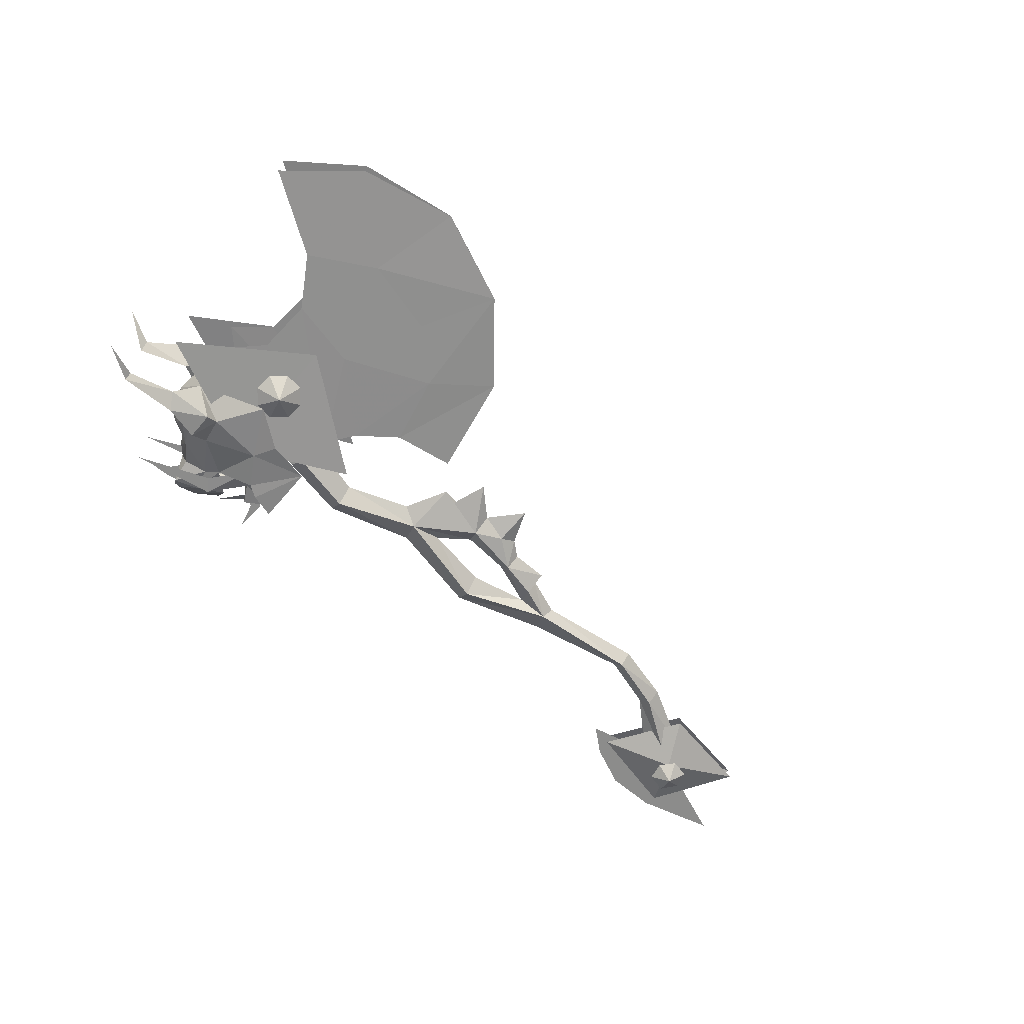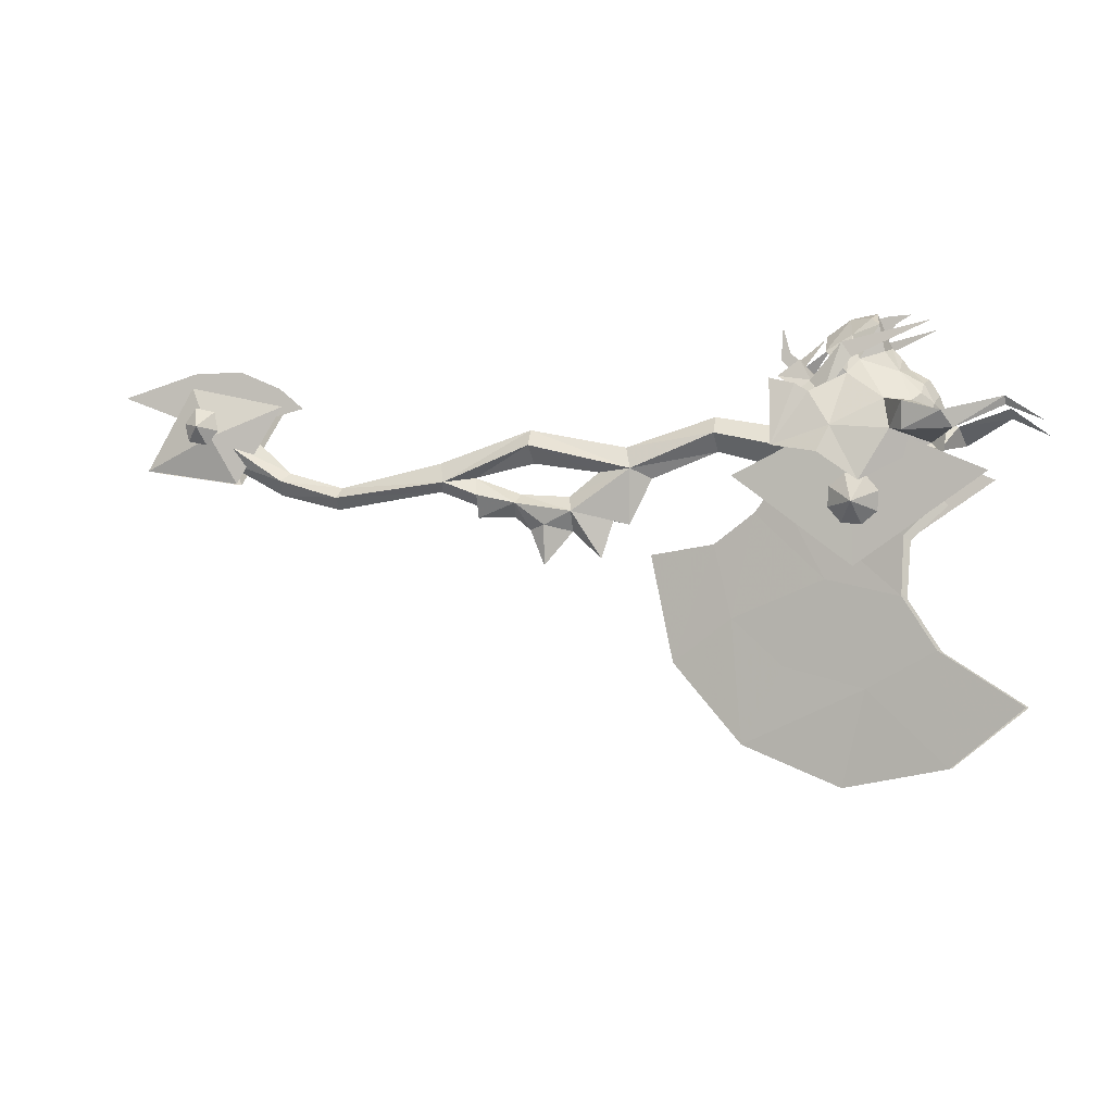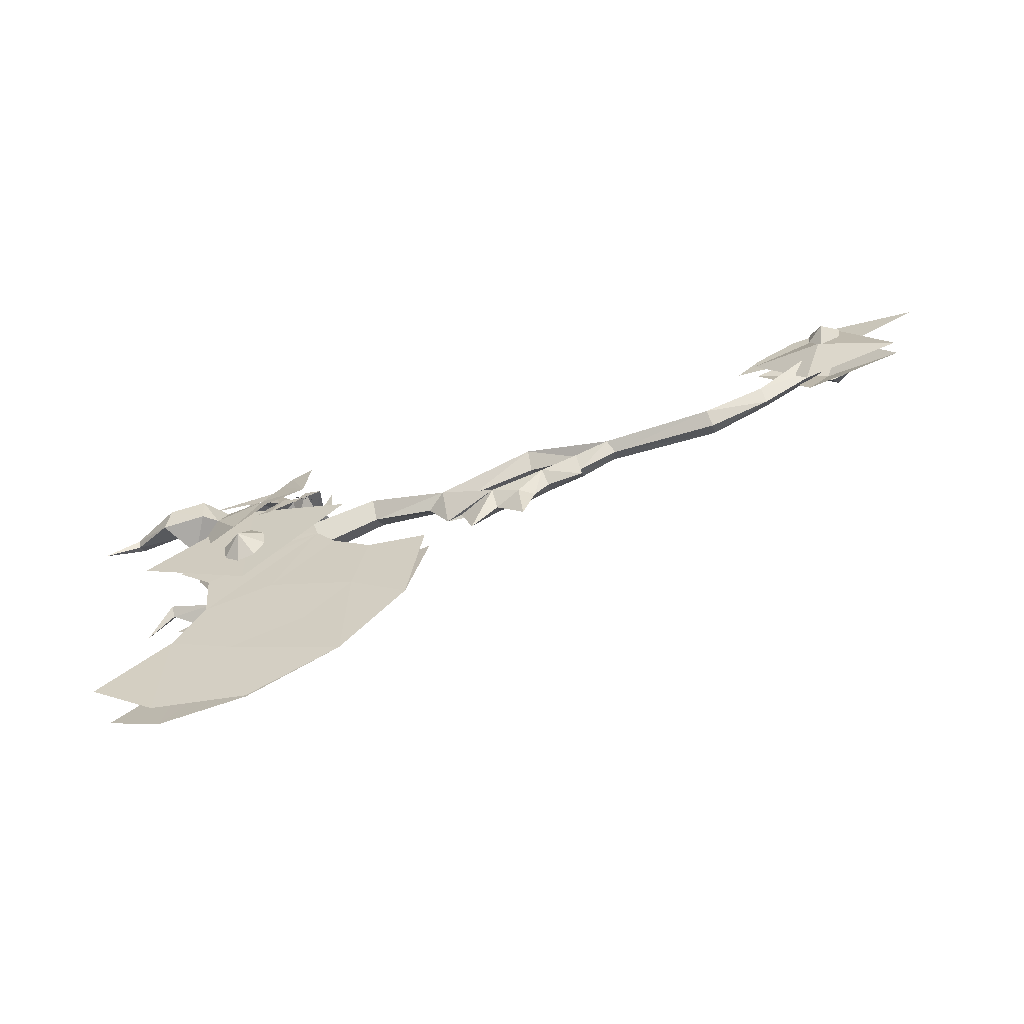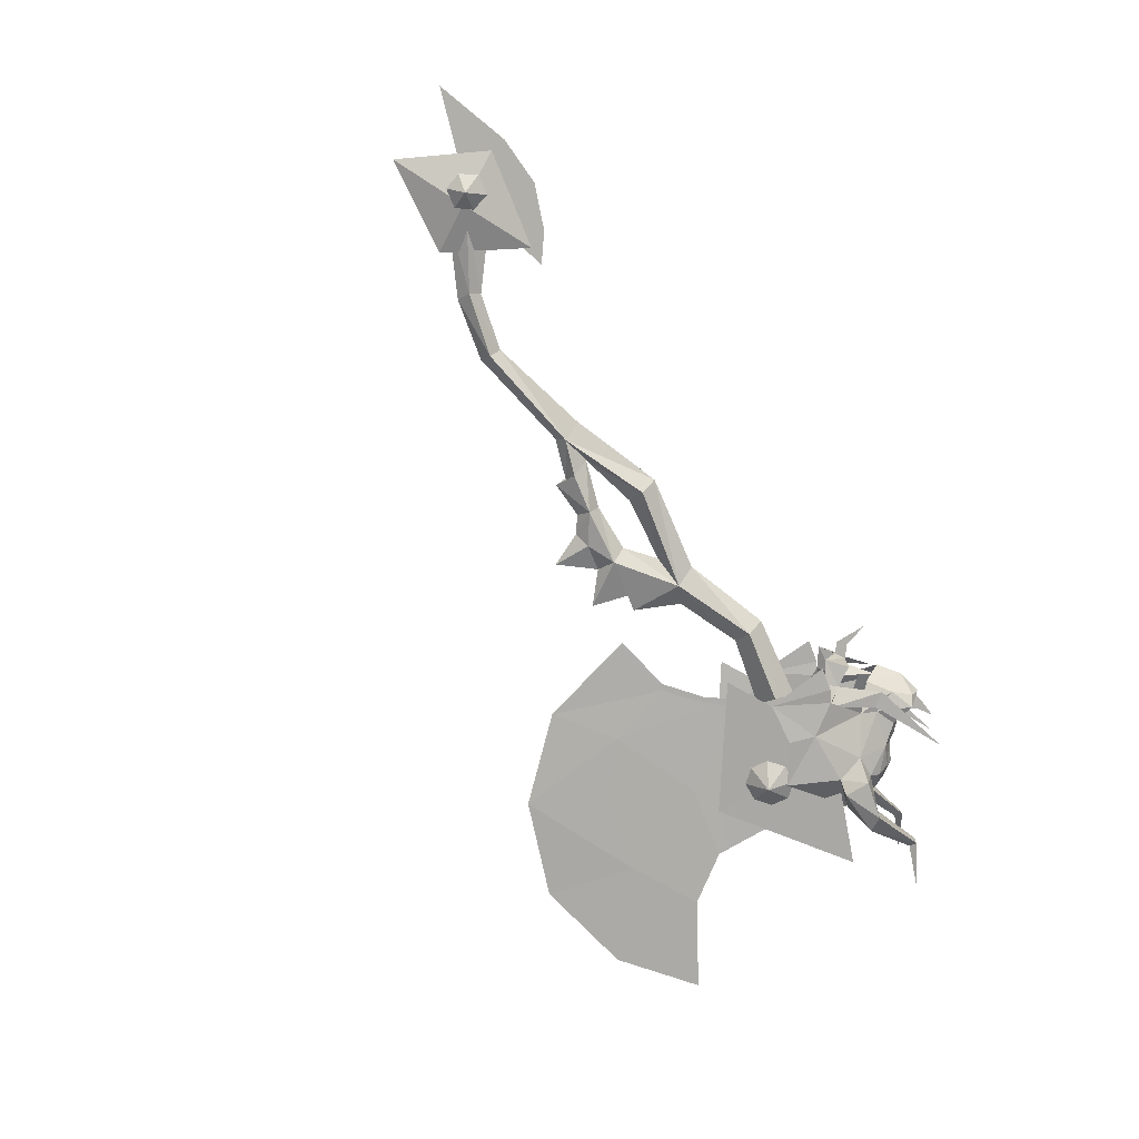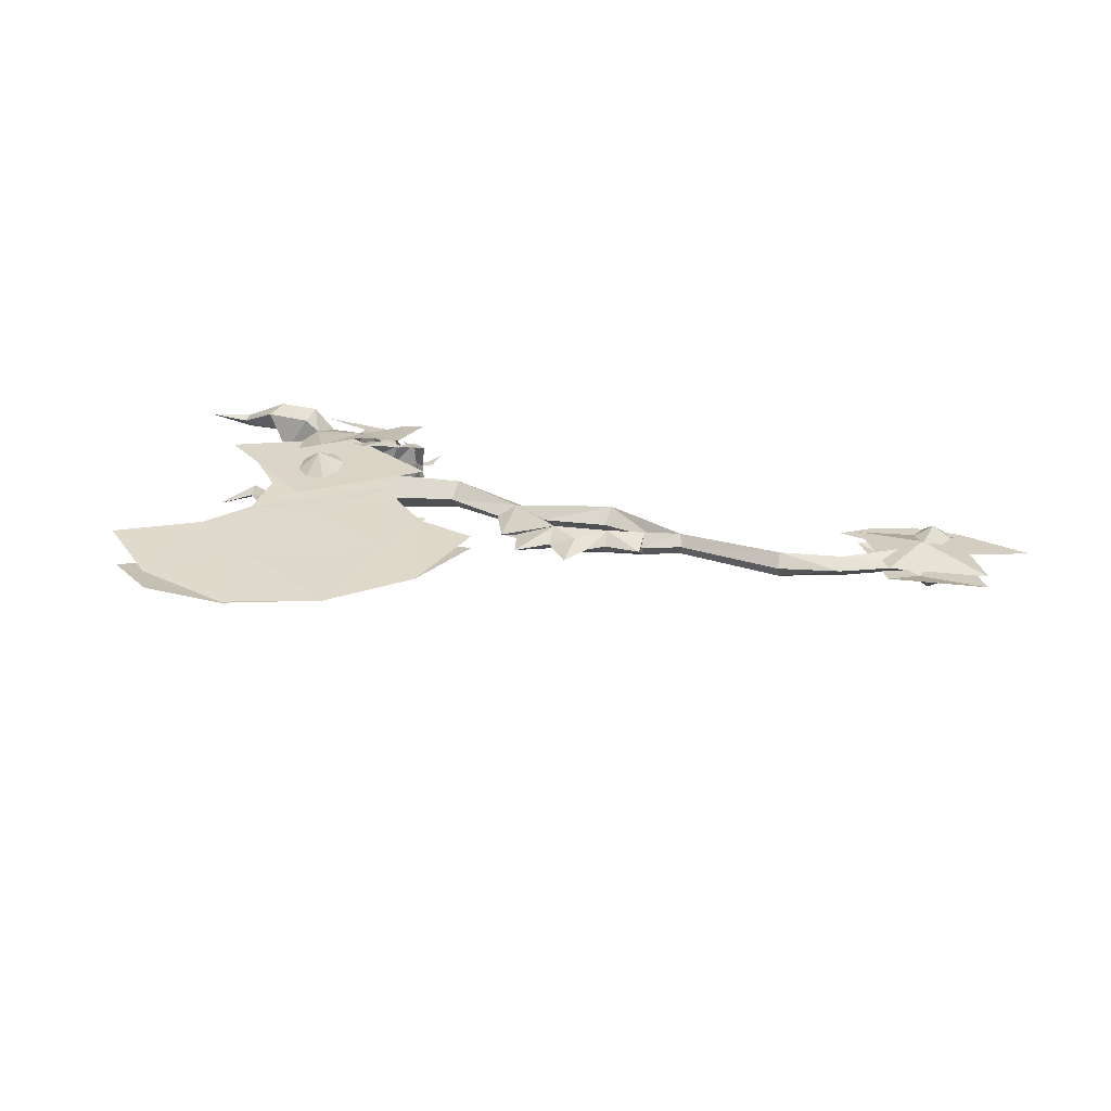
<metadata>
{"format":"obj","ext":"obj","renderer":"f3d","projection":"perspective","resolution":1024,"background":"white","views":[{"elev":-64.1,"azim":139.3,"up":"+Y"},{"elev":-4.4,"azim":16.3,"up":"+Z"},{"elev":-64.9,"azim":-160.1,"up":"+Z"},{"elev":-78.0,"azim":-54.7,"up":"+Y"},{"elev":25.3,"azim":-159.3,"up":"+Y"}]}
</metadata>
<code>
g common_RightHandItem_10500
v 5.19 0.9896 -1.795
v 2.525 0.8716 -0.7429
v 4.82 1e-06 -0.4305
v 8.175 0.9896 -2.479
v 16.48 1e-06 1.462
v 23.22 2e-06 3.449
v 23.29 1.217 2.17
v 16.98 0.8926 -0.1711
v 30.7 1e-06 2.004
v 30.7 1.536 0.4241
v 30.7 1e-06 -1.156
v 23.37 1e-06 0.8905
v 18.43 1e-06 -0.9152
v 10.34 0.6547 -4.143
v 12.51 0.9896 -3.207
v 12.41 0 -4.647
v 10.19 -1e-06 -7.116
v 5.19 0 -2.601
v 2.087 3e-06 -1.399
v -6.193 3e-06 -2.521
v -6.062 1.026 -1.695
v -10.89 3e-06 -1.279
v -10.77 0.8095 -0.2356
v -10.22 4e-06 0.405
v -15.82 0.9896 3.168
v -14.92 2e-06 4.683
v 9.139 2e-06 3.023
v 9.269 1.19 1.769
v 2.019 1e-06 0.7643
v 12.15 0 -2.056
v 14.41 1e-06 -0.3164
v 9.399 1e-06 0.5146
v 8.409 0 -1.773
v -5.931 3e-06 -0.8689
v -16.42 1e-06 1.787
v 29.56 2e-06 7.15
v 29.74 1.947 7.068
v 28.17 2.132 5.91
v 28.77 2e-06 6.722
v 31.23 1e-06 5.25
v 30.57 2.141 5.516
v 35.01 0 3.236
v 33.03 3.415 1.949
v 29.67 2.474 4.789
v 31.38 2.923 4.088
v 30.19 2.141 5.138
v 32.78 2.447 8.083
v 33.47 2.447 6.98
v 35.48 0 8.461
v 34.99 0 9.99
v 35.94 0 10.18
v 36.34 0 9.57
v 35.27 3.046 -4.049
v 34.13 2.855 -4.932
v 33.61 4.532 -3.432
v 35.43 3.35 -2.641
v 32.69 2.889 -4.773
v 31.79 3.129 -3.664
v 31.95 3.433 -2.256
v 33.09 3.624 -1.372
v 34.53 3.59 -1.532
v 27.82 1.643 -1.824
v 36.94 2.129 -5.711
v 36.69 1.736 -9.923
v 31.27 1.449 -8.62
v 27.82 1.643 -1.824
v 28.75 2.01 1.517
v 35.25 2.608 1.085
v 39.61 2.547 -3.237
v 34 0.9616 -16.37
v 32.13 0.04967 -23.34
v 24.93 0 -20.31
v 28.1 0.6687 -14.74
v 23.22 0.9357 -5.929
v 24.41 0.7025 -11.26
v 19.95 1e-06 -14.4
v 18.47 0.5262 -6.563
v 26.26 1.354 -3.773
v 39.1 1.576 -13.73
v 39.75 0.7411 -21.94
v 45.07 1.515 -17.68
v 39.14 1.57 3.585
v 38.42 1.328 5.013
v 39.37 0 4.311
v 39.87 0 2.828
v 33.19 2.753 5.82
v 35.87 3.591 3.796
v 32.16 4.422 1.955
v 30.68 4.153 4.418
v 29.75 4.301 4.983
v 28.08 4.853 0.6299
v 27.96 4.4 5.439
v 33.16 0 10.09
v 33.47 1.642 8.701
v 31.56 1.787 7.56
v 31.44 0 8.921
v 34.01 2.022 6.873
v 36.29 4.196 1.596
v 34.14 4.632 -2.005
v 36.81 1.904 5.877
v 38.33 2.294 4.223
v 37.74 3.118 3.622
v 37.29 5.51 3.3
v 37.74 3.118 3.622
v 40.34 3.455 2.516
v 39.98 5.951 2.461
v 44.11 2.905 3.608
v 44.14 3.927 3.548
v 40.74 5.278 1.304
v 39.98 5.951 2.461
v 44.14 3.927 3.548
v 44.13 3.616 2.961
v 40.34 3.455 2.516
v 44.11 2.905 3.608
v 39.87 0 2.828
v 39.55 0 -0.03289
v 39 2.35 0.6847
v 39.14 1.57 3.585
v 5.19 -0.9896 -1.795
v 8.175 -0.9896 -2.479
v 2.525 -0.8716 -0.7429
v 16.98 -0.8926 -0.1711
v 23.29 -1.217 2.17
v 30.7 -1.536 0.4241
v 10.34 -0.6547 -4.143
v 12.51 -0.9896 -3.207
v -6.062 -1.026 -1.695
v -10.77 -0.8095 -0.2356
v -15.82 -0.9896 3.168
v 9.269 -1.19 1.769
v 28.17 -2.132 5.91
v 29.74 -1.947 7.068
v 30.57 -2.141 5.516
v 33.03 -3.415 1.949
v 29.67 -2.474 4.789
v 31.38 -2.923 4.088
v 33.47 -2.447 6.98
v 32.78 -2.447 8.083
v 30.19 -2.141 5.138
v 35.94 0 10.18
v 35.27 -3.046 -4.049
v 35.43 -3.35 -2.641
v 33.61 -4.532 -3.432
v 34.13 -2.855 -4.932
v 32.69 -2.889 -4.773
v 31.79 -3.129 -3.664
v 31.95 -3.433 -2.256
v 33.09 -3.624 -1.372
v 34.53 -3.59 -1.532
v 27.82 -1.643 -1.824
v 26.26 -1.354 -3.773
v 31.27 -1.449 -8.62
v 36.69 -1.736 -9.923
v 36.94 -2.129 -5.711
v 39.61 -2.547 -3.237
v 35.25 -2.608 1.085
v 34 -0.9616 -16.37
v 28.1 -0.6687 -14.74
v 24.93 0 -20.31
v 32.13 -0.04967 -23.34
v 23.22 -0.9357 -5.929
v 18.47 -0.5262 -6.563
v 19.95 1e-06 -14.4
v 24.41 -0.7025 -11.26
v 39.1 -1.576 -13.73
v 39.75 -0.7411 -21.94
v 45.07 -1.515 -17.68
v 39.14 -1.57 3.585
v 38.42 -1.328 5.013
v 33.19 -2.753 5.82
v 30.68 -4.153 4.418
v 32.16 -4.422 1.955
v 35.87 -3.591 3.796
v 29.75 -4.301 4.983
v 27.96 -4.4 5.439
v 28.08 -4.853 0.6299
v 31.56 -1.787 7.56
v 33.47 -1.642 8.701
v 34.01 -2.022 6.873
v 34.14 -4.632 -2.005
v 36.29 -4.196 1.596
v 36.81 -1.904 5.877
v 37.74 -3.118 3.622
v 38.33 -2.294 4.223
v 37.29 -5.51 3.3
v 39.98 -5.951 2.461
v 40.34 -3.455 2.516
v 37.74 -3.118 3.622
v 44.14 -3.927 3.548
v 44.11 -2.905 3.608
v 40.74 -5.278 1.304
v 44.13 -3.616 2.961
v 44.14 -3.927 3.548
v 39.98 -5.951 2.461
v 40.34 -3.455 2.516
v 44.11 -2.905 3.608
v 39.14 -1.57 3.585
v 39 -2.35 0.6847
v 22.87 -0.2141 -6.767
v 24.83 -0.2141 -13.71
v 30.68 -0.2141 -4.721
v 29.22 -0.2141 -1.048
v 30.96 -0.2141 -15.86
v 32.52 -0.2141 -12.25
v -11.78 0.1909 4.888
v -14.88 0.1909 2.597
v -14.63 0.1909 8.546
v -11.31 0.1909 7.081
v -18.82 0.1909 4.683
v -18.52 0.1909 8.552
v 33.78 -0.04695 -15.54
v 36.34 -0.04695 -18.87
v 32.29 -0.04695 -19.4
v 28.16 -0.04695 -18.02
v 37.94 -0.04695 -13.7
v 40.1 -0.04695 -15.94
v 39.26 -0.04695 -18.49
v 16.73 0 -4.248
v 15.54 0 -3.804
v 14.58 0 -6.694
v 9.134 0 -4.455
v 7.943 0 -3.465
v 5.07 0 -3.443
v 28.08 3e-06 7.393
v 28.77 2e-06 6.722
v 29.56 2e-06 7.15
v 31.09 3.004 4.325
v 39.14 2.124 9.437
v 31.71 3.686 1.034
v 29.22 1.227 6.728
v 30 1.931 6.292
v 31.57 1.557 8.462
v 37.43 0 10.23
v 33.43 2.632 -7.817
v 24.98 3.194 -1.241
v 33.43 3.464 2.799
v 42.9 3.15 -1.447
v -10.83 0.465 5.576
v -14.57 0.465 -0.3171
v -16.38 1.527 3.293
v -22.13 0.465 0.9297
v -18.41 1.679 4.355
v -17.02 2.683 4.009
v -18.09 1.679 2.979
v -17.53 1.679 5.569
v -15.95 1.679 5.192
v -15.64 1.679 3.727
v -16.58 1.679 2.649
v 36.94 2.129 -5.711
v 39 2.35 0.6847
v 31.28 4.863 0.07398
v 35.06 0 10.4
v 36.08 0 7.828
v 35.39 1.764 9.321
v 37.3 0 6.256
v 36.78 0 7.058
v 35.73 1.473 7.415
v 34.77 1.146 9.893
v 36.29 4.196 1.596
v 37.29 5.51 3.3
v 37.25 5.152 1.312
v 39 2.35 0.6847
v 37.74 3.118 3.622
v 35.87 3.591 3.796
v 35.87 3.591 3.796
v 46.75 4.316 1.727
v 46.75 4.316 1.727
v 38.68 0 5.476
v 39.37 0 4.311
v 38.42 1.328 5.013
v 37.3 0 6.256
v -18.41 0.465 7.326
v 31.09 -3.004 4.325
v 39.14 -2.124 9.437
v 31.71 -3.686 1.034
v 31.57 -1.557 8.462
v 30 -1.931 6.292
v 29.22 -1.227 6.728
v 33.43 -2.632 -7.817
v 33.43 -3.464 2.799
v 24.98 -3.194 -1.241
v 42.9 -3.15 -1.447
v -10.83 -0.465 5.576
v -16.38 -1.527 3.293
v -14.57 -0.465 -0.3171
v -22.13 -0.465 0.9297
v -18.41 -1.679 4.355
v -18.09 -1.679 2.979
v -17.02 -2.683 4.009
v -17.53 -1.679 5.569
v -15.95 -1.679 5.192
v -15.64 -1.679 3.727
v -16.58 -1.679 2.649
v 28.75 -2.01 1.517
v 39 -2.35 0.6847
v 31.28 -4.863 0.07398
v 35.39 -1.764 9.321
v 35.73 -1.473 7.415
v 34.77 -1.146 9.893
v 36.29 -4.196 1.596
v 37.25 -5.152 1.312
v 37.29 -5.51 3.3
v 39 -2.35 0.6847
v 37.74 -3.118 3.622
v 35.87 -3.591 3.796
v 35.87 -3.591 3.796
v 46.75 -4.316 1.727
v 46.75 -4.316 1.727
v 38.42 -1.328 5.013
v -18.41 -0.465 7.326
v 19.55 -0.2141 -10.6
v 36.69 -0.2141 -16.38
v -9.357 0.1909 5.439
v -24.48 0.1909 6.895
v 28.08 3e-06 7.393
v 28.24 4e-06 9.822
v 28.74 -0.000246 7.897
v 29.56 2e-06 7.15
f 1 2 3
f 3 4 1
f 5 6 7
f 7 8 5
f 6 9 10
f 10 7 6
f 11 12 7
f 7 10 11
f 12 13 8
f 8 7 12
f 14 15 16
f 16 17 14
f 18 19 2
f 2 1 18
f 19 20 21
f 21 2 19
f 22 23 21
f 21 20 22
f 24 23 25
f 25 26 24
f 27 28 2
f 2 29 27
f 27 5 8
f 8 28 27
f 30 31 8
f 8 15 30
f 31 32 28
f 28 8 31
f 33 30 15
f 15 4 33
f 2 21 34
f 34 29 2
f 35 25 23
f 23 22 35
f 34 21 23
f 23 24 34
f 36 37 38
f 38 39 36
f 37 36 40
f 40 41 37
f 41 40 42
f 42 43 41
f 41 44 38
f 38 37 41
f 45 46 47
f 47 48 45
f 49 50 51
f 51 52 49
f 53 54 55
f 55 56 53
f 57 58 55
f 55 54 57
f 59 60 55
f 55 58 59
f 55 60 61
f 61 56 55
f 62 63 64
f 64 65 62
f 66 67 68
f 68 69 66
f 70 71 72
f 72 73 70
f 74 75 76
f 76 77 74
f 78 65 75
f 75 74 78
f 70 65 64
f 64 79 70
f 75 73 72
f 72 76 75
f 80 70 79
f 79 81 80
f 82 83 84
f 84 85 82
f 86 87 88
f 88 89 86
f 90 89 91
f 91 92 90
f 93 94 95
f 95 96 93
f 94 97 86
f 86 95 94
f 88 87 98
f 98 99 88
f 100 101 102
f 102 87 100
f 103 104 105
f 105 106 103
f 106 105 107
f 107 108 106
f 109 110 111
f 111 112 109
f 113 109 112
f 112 114 113
f 115 116 117
f 117 118 115
f 119 120 3
f 3 121 119
f 5 122 123
f 123 6 5
f 6 123 124
f 124 9 6
f 11 124 123
f 123 12 11
f 12 123 122
f 122 13 12
f 125 17 16
f 16 126 125
f 18 119 121
f 121 19 18
f 19 121 127
f 127 20 19
f 22 20 127
f 127 128 22
f 24 26 129
f 129 128 24
f 27 29 121
f 121 130 27
f 27 130 122
f 122 5 27
f 30 126 122
f 122 31 30
f 31 122 130
f 130 32 31
f 33 120 126
f 126 30 33
f 121 29 34
f 34 127 121
f 35 22 128
f 128 129 35
f 34 24 128
f 128 127 34
f 36 39 131
f 131 132 36
f 132 133 40
f 40 36 132
f 133 134 42
f 42 40 133
f 133 132 131
f 131 135 133
f 136 137 138
f 138 139 136
f 49 52 140
f 140 50 49
f 141 142 143
f 143 144 141
f 145 144 143
f 143 146 145
f 147 146 143
f 143 148 147
f 143 142 149
f 149 148 143
f 150 151 152
f 152 153 150
f 150 154 155
f 155 156 150
f 157 158 159
f 159 160 157
f 161 162 163
f 163 164 161
f 151 161 164
f 164 152 151
f 157 165 153
f 153 152 157
f 164 163 159
f 159 158 164
f 166 167 165
f 165 157 166
f 168 85 84
f 84 169 168
f 170 171 172
f 172 173 170
f 174 175 176
f 176 171 174
f 93 96 177
f 177 178 93
f 178 177 170
f 170 179 178
f 172 180 181
f 181 173 172
f 182 173 183
f 183 184 182
f 185 186 187
f 187 188 185
f 186 189 190
f 190 187 186
f 191 192 193
f 193 194 191
f 195 196 192
f 192 191 195
f 115 197 198
f 198 116 115
f 199 200 201
f 201 202 199
f 203 204 201
f 201 200 203
f 205 206 207
f 207 208 205
f 209 210 207
f 207 206 209
f 211 212 213
f 213 214 211
f 215 216 217
f 217 211 215
f 15 8 218
f 28 3 2
f 13 218 8
f 218 219 15
f 219 220 15
f 220 16 15
f 221 4 14
f 222 223 4
f 223 18 1
f 32 3 28
f 3 33 4
f 4 223 1
f 14 4 15
f 14 17 221
f 221 222 4
f 224 225 226
f 41 227 44
f 41 43 227
f 48 47 228
f 227 43 229
f 44 227 229
f 230 231 232
f 52 51 233
f 234 235 236
f 237 234 236
f 238 239 240
f 241 240 239
f 242 243 244
f 245 246 243
f 246 247 243
f 243 248 244
f 242 245 243
f 247 248 243
f 62 65 78
f 66 69 249
f 70 73 65
f 70 80 71
f 73 75 65
f 82 250 101
f 250 99 98
f 101 83 82
f 88 99 251
f 101 100 83
f 252 253 254
f 100 87 97
f 88 91 89
f 255 83 100
f 100 253 256
f 101 250 102
f 257 253 100
f 97 257 100
f 97 94 254
f 97 87 86
f 94 93 258
f 259 260 261
f 259 261 262
f 262 113 263
f 262 109 113
f 104 103 264
f 260 259 265
f 88 251 91
f 258 254 94
f 258 252 254
f 97 254 257
f 262 261 109
f 261 110 109
f 261 260 110
f 254 253 257
f 100 256 255
f 108 107 266
f 112 111 267
f 114 112 267
f 258 93 252
f 268 269 270
f 271 268 270
f 241 272 240
f 240 272 238
f 126 218 122
f 130 121 3
f 13 122 218
f 218 126 219
f 219 126 220
f 220 126 16
f 221 125 120
f 222 120 223
f 223 119 18
f 32 130 3
f 3 120 33
f 120 119 223
f 125 126 120
f 125 221 17
f 221 120 222
f 133 135 273
f 133 273 134
f 137 274 138
f 273 275 134
f 135 275 273
f 276 277 278
f 52 233 140
f 279 280 281
f 282 280 279
f 283 284 285
f 286 285 284
f 287 288 289
f 290 289 291
f 291 289 292
f 289 288 293
f 287 289 290
f 292 289 293
f 150 153 154
f 150 156 294
f 157 152 158
f 157 160 166
f 158 152 164
f 168 184 295
f 295 181 180
f 184 168 169
f 172 296 180
f 184 169 182
f 252 297 253
f 182 179 173
f 172 171 176
f 255 182 169
f 182 256 253
f 184 183 295
f 298 182 253
f 179 182 298
f 179 297 178
f 179 170 173
f 178 299 93
f 300 301 302
f 300 303 301
f 303 304 195
f 303 195 191
f 188 305 185
f 302 306 300
f 172 176 296
f 299 178 297
f 299 297 252
f 179 298 297
f 303 191 301
f 301 191 194
f 301 194 302
f 297 298 253
f 182 255 256
f 189 307 190
f 192 308 193
f 196 308 192
f 299 252 93
f 268 309 269
f 271 309 268
f 286 284 310
f 284 283 310
f 311 200 199
f 312 204 203
f 205 208 313
f 209 314 210
f 212 211 217
f 315 316 317
f 315 317 318

</code>
